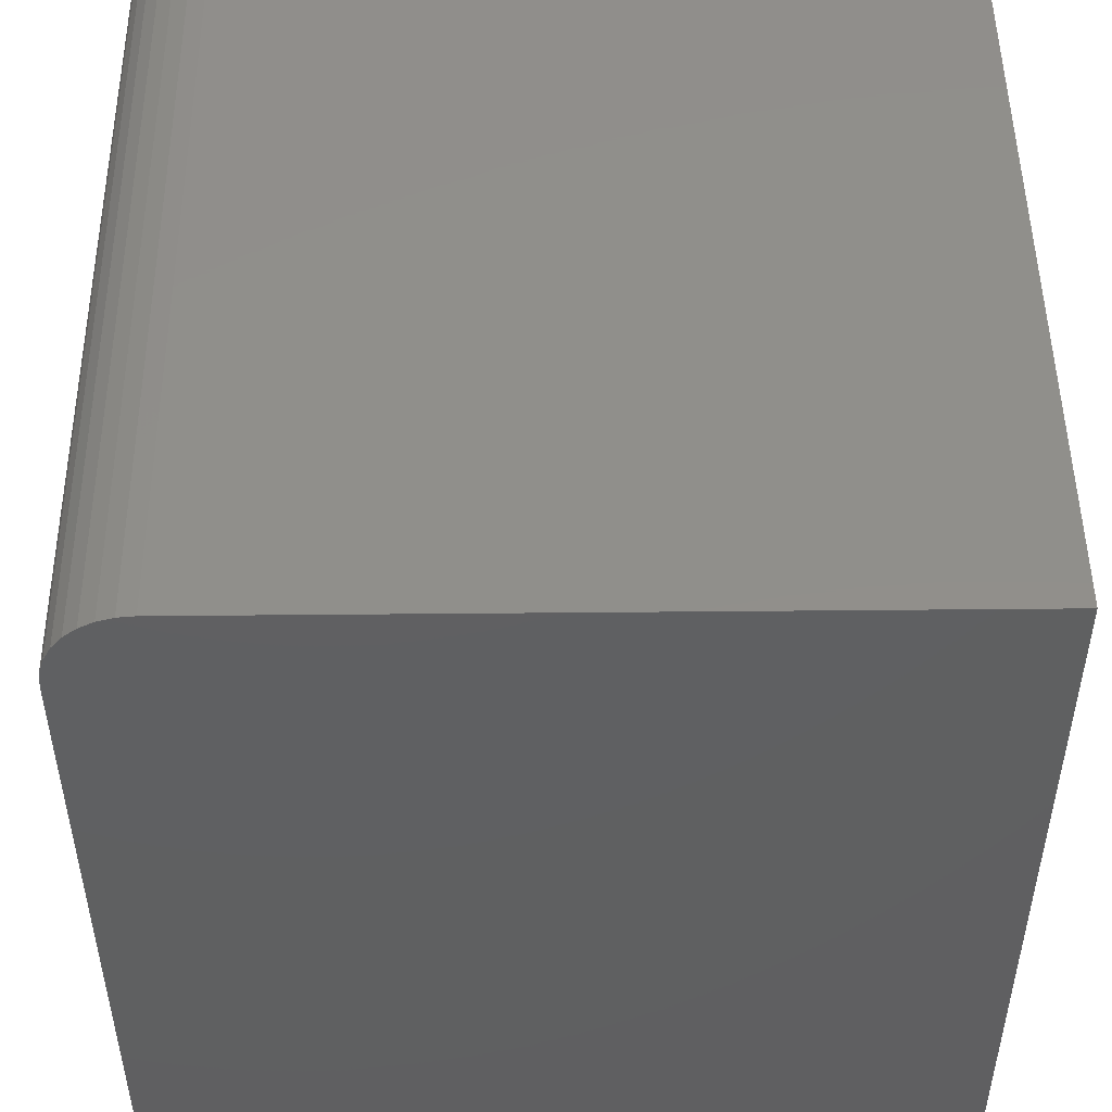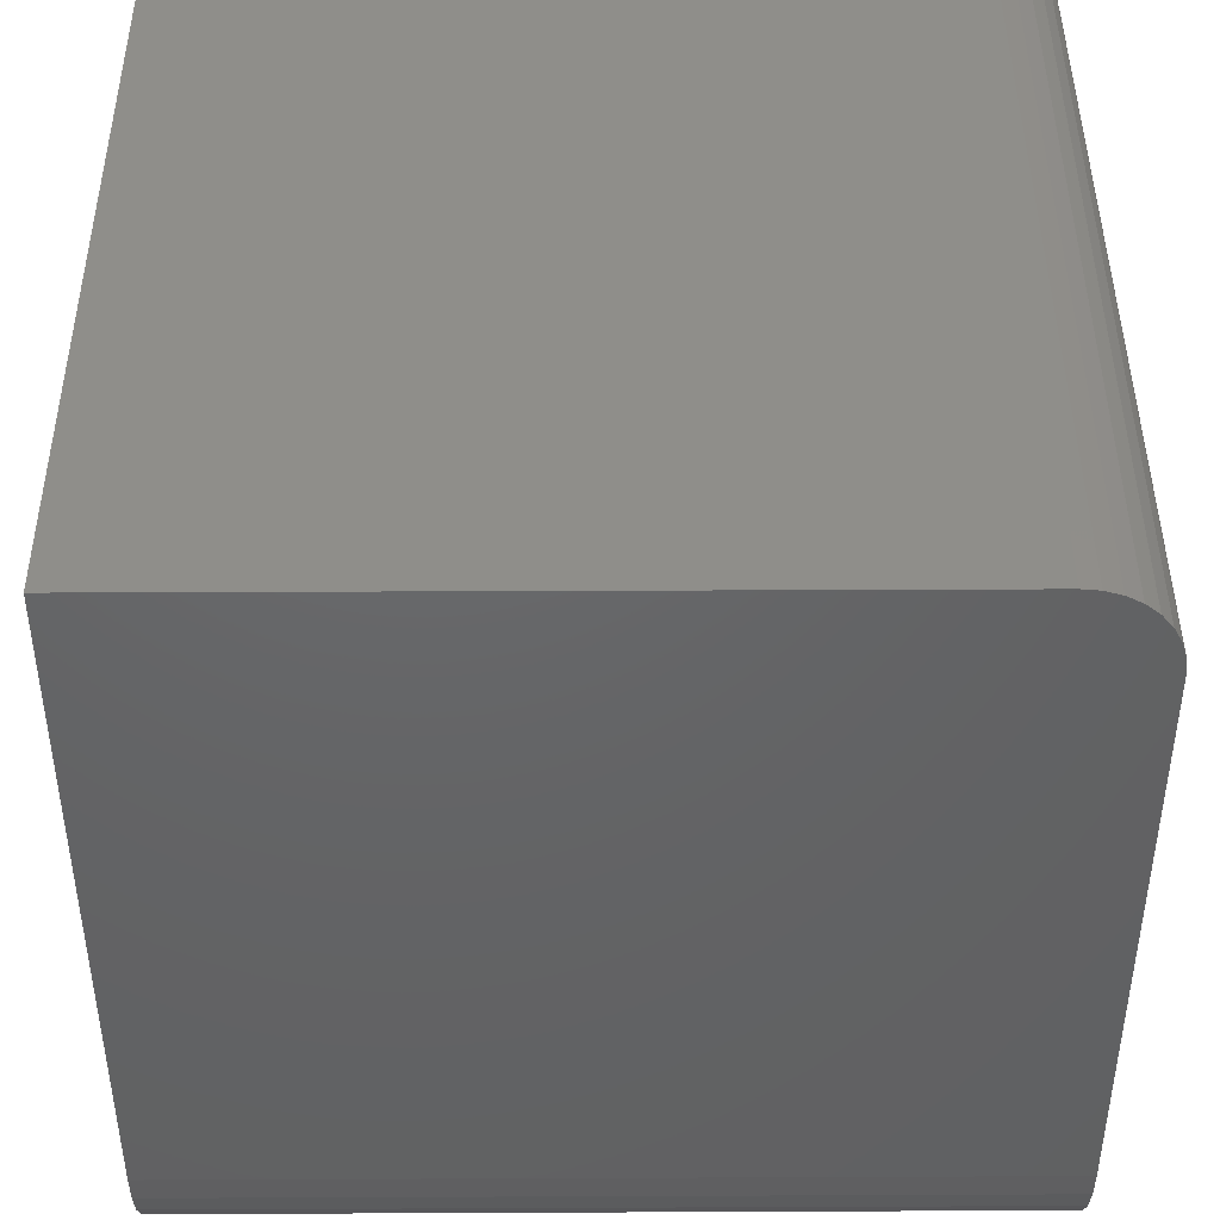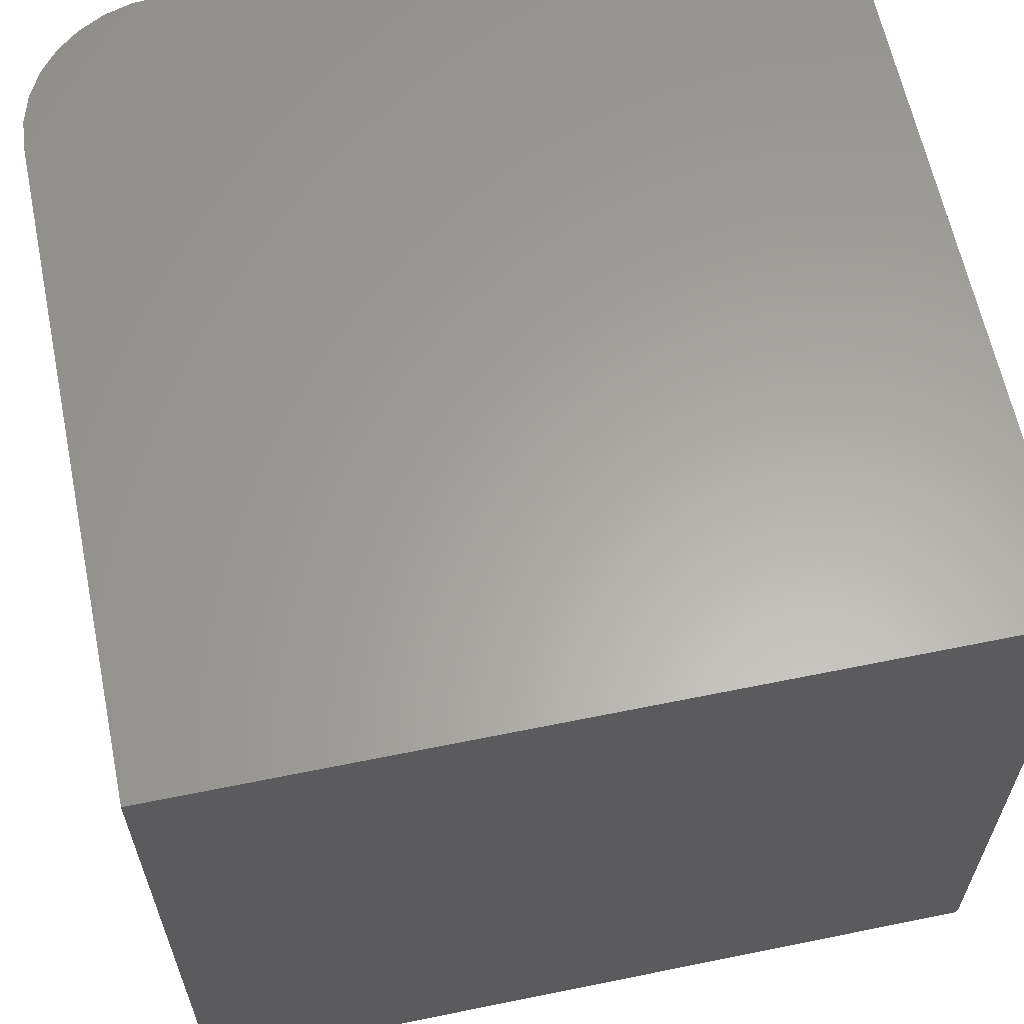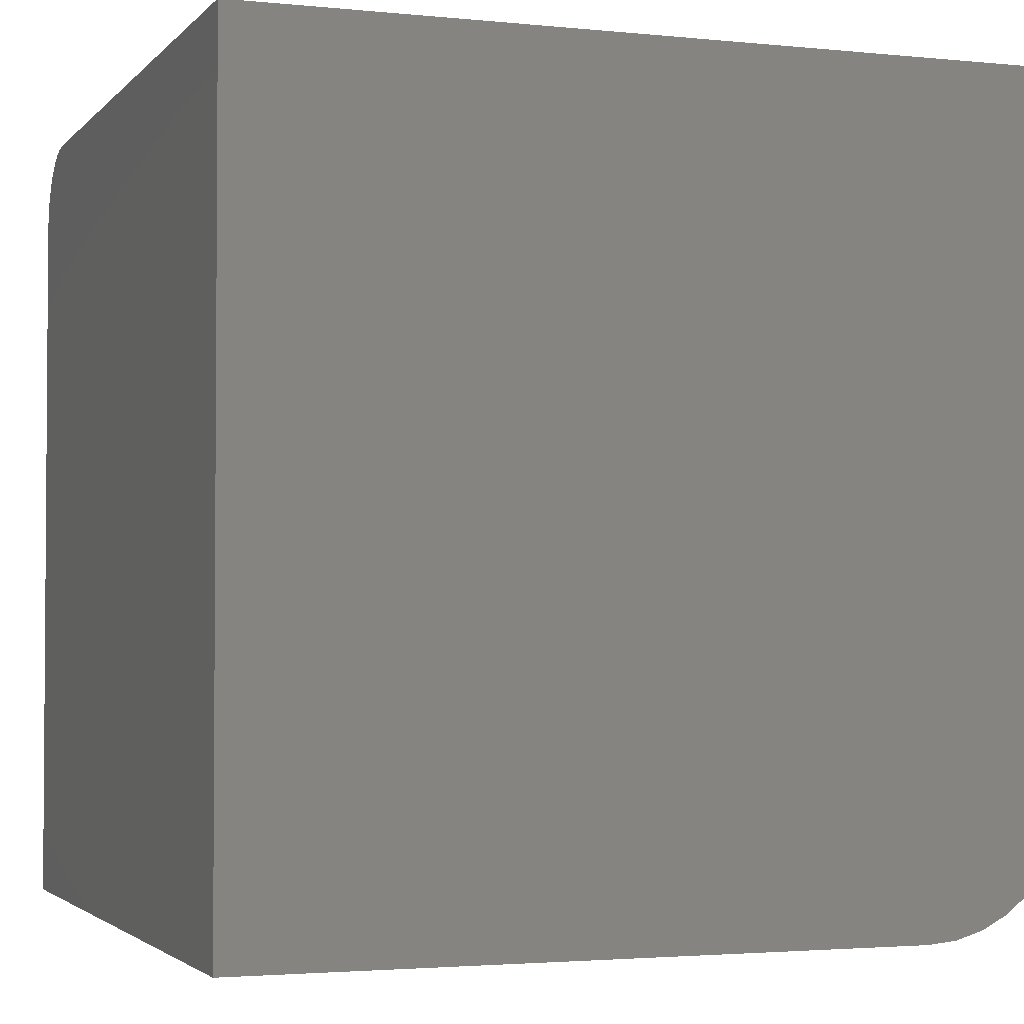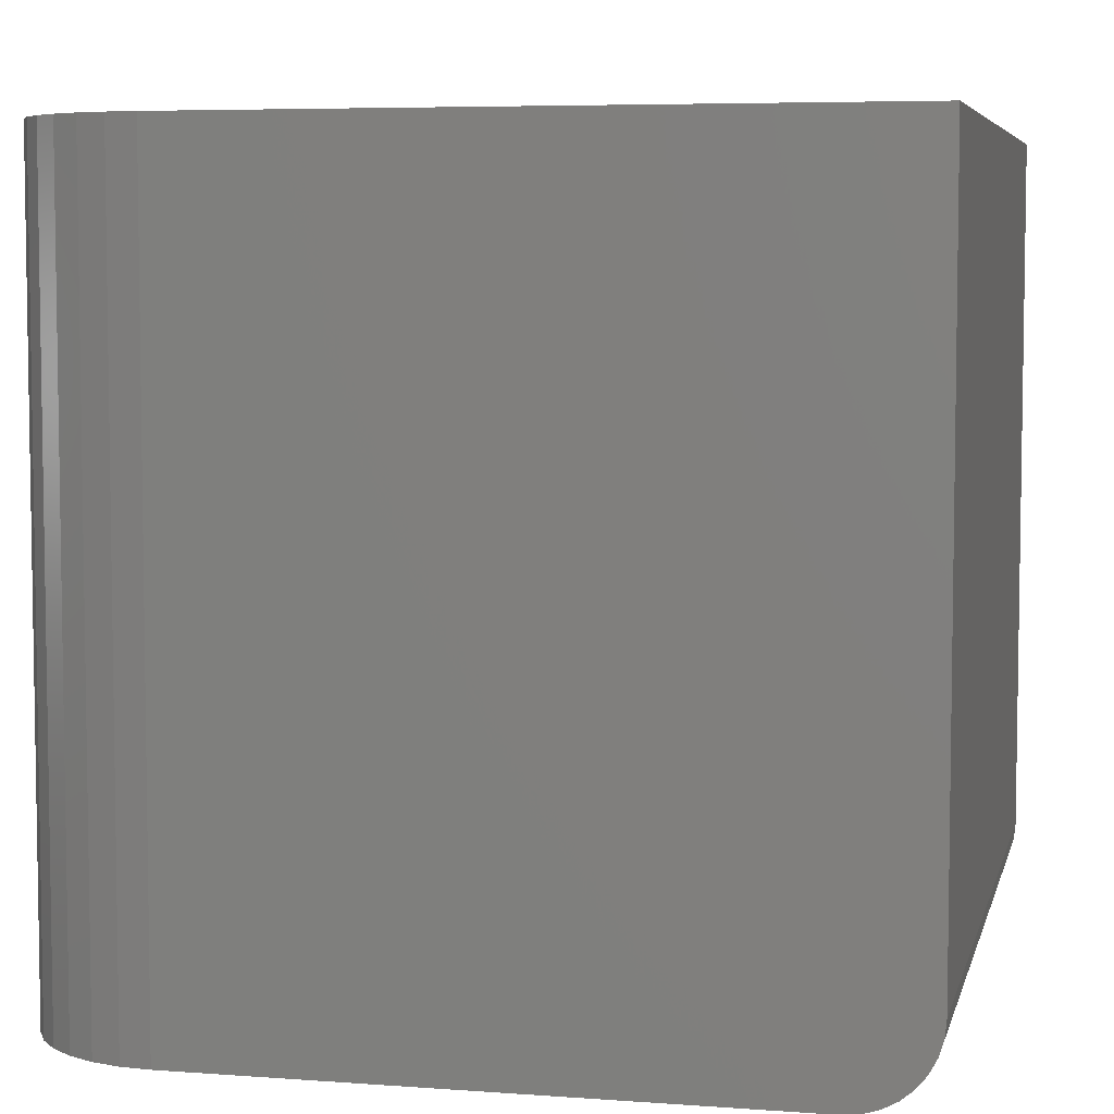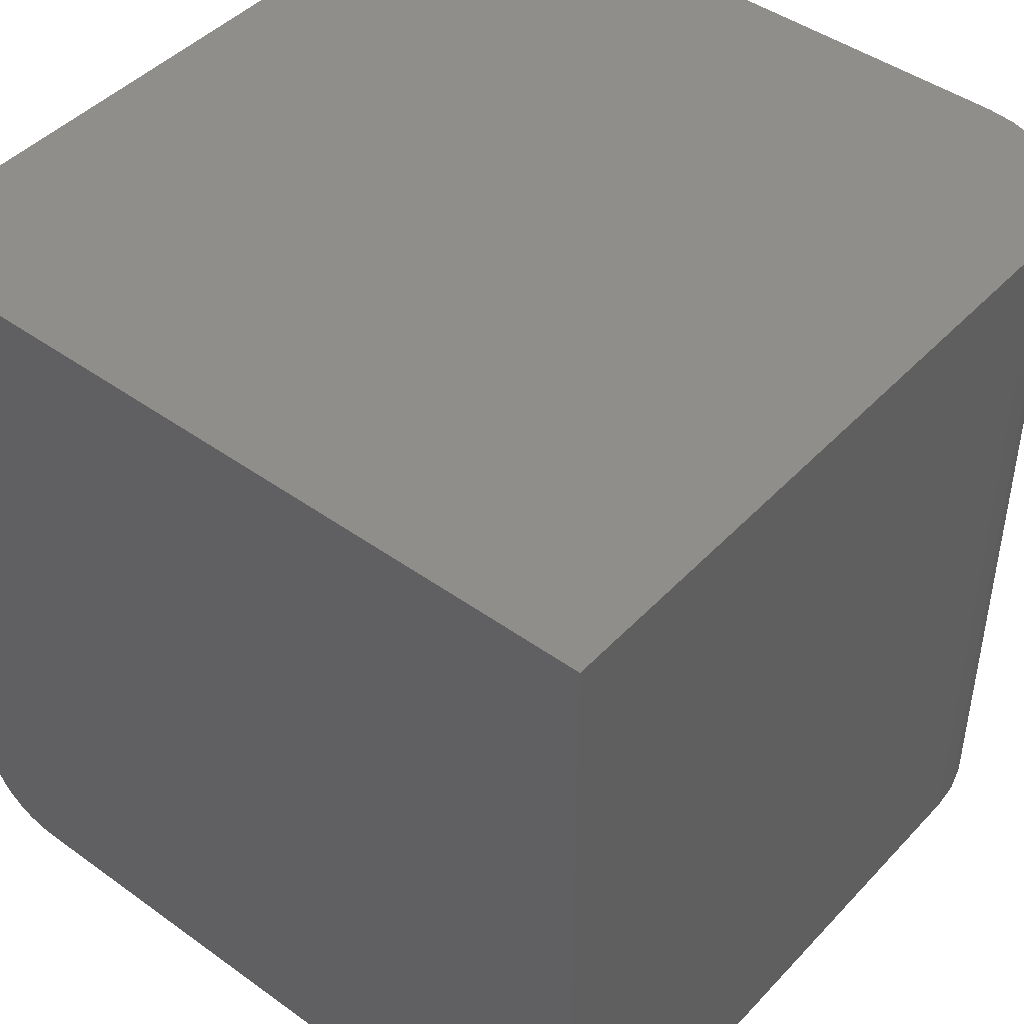
<metadata>
{"format":"stl","ext":"stl","renderer":"f3d","projection":"perspective","resolution":1024,"background":"white","views":[{"elev":49.2,"azim":89.4,"up":"+Z"},{"elev":43.7,"azim":-90.3,"up":"+Z"},{"elev":62.1,"azim":-11.7,"up":"+Y"},{"elev":-2.6,"azim":160.0,"up":"+Z"},{"elev":5.8,"azim":-77.2,"up":"+Y"},{"elev":45.0,"azim":129.8,"up":"+Y"}]}
</metadata>
<code>
# stl→obj: 40 verts, 76 faces
v -0.3828 -0.75 -0.2422
v -0.3801 -0.75 -0.2696
v -0.3721 -0.75 -0.296
v -0.3591 -0.75 -0.3203
v -0.3416 -0.75 -0.3416
v -0.3203 -0.75 -0.3591
v -0.296 -0.75 -0.3721
v -0.2696 -0.75 -0.3801
v -0.2422 -0.75 -0.3828
v 0.3828 -0.75 -0.3828
v 0.3828 -0.75 0.3047
v -0.3828 -0.75 0.3047
v -0.3828 -0.7485 0.3199
v -0.3828 -0.7441 0.3346
v -0.3828 -0.7368 0.3481
v -0.3828 -0.7271 0.3599
v -0.3828 -0.7153 0.3696
v -0.3828 -0.7018 0.3769
v -0.3828 -0.6871 0.3813
v -0.3828 -0.6719 0.3828
v -0.3828 4.25e-17 0.3828
v -0.3828 7.806e-18 -0.2422
v 0.3828 8.5e-17 0.3828
v 0.3828 4.25e-17 -0.3828
v -0.2422 7.806e-18 -0.3828
v -0.2696 6.433e-18 -0.3801
v -0.296 5.413e-18 -0.3721
v -0.3203 4.785e-18 -0.3591
v -0.3416 4.573e-18 -0.3416
v -0.3591 4.785e-18 -0.3203
v -0.3721 5.413e-18 -0.296
v -0.3801 6.433e-18 -0.2696
v 0.3828 -0.6719 0.3828
v 0.3828 -0.6871 0.3813
v 0.3828 -0.7018 0.3769
v 0.3828 -0.7153 0.3696
v 0.3828 -0.7271 0.3599
v 0.3828 -0.7368 0.3481
v 0.3828 -0.7441 0.3346
v 0.3828 -0.7485 0.3199
f 1 2 3
f 1 3 4
f 1 4 5
f 1 5 6
f 1 6 7
f 1 7 8
f 1 8 9
f 1 9 10
f 1 10 11
f 1 11 12
f 12 13 14
f 12 14 15
f 12 15 16
f 12 16 17
f 12 17 18
f 12 18 19
f 12 19 20
f 12 20 21
f 12 21 22
f 12 22 1
f 22 21 23
f 22 23 24
f 22 24 25
f 22 25 26
f 22 26 27
f 22 27 28
f 22 28 29
f 22 29 30
f 22 30 31
f 22 31 32
f 9 25 10
f 10 25 24
f 25 9 26
f 26 9 8
f 26 8 27
f 27 8 7
f 27 7 28
f 28 7 6
f 28 6 29
f 29 6 5
f 29 5 30
f 30 5 4
f 30 4 31
f 31 4 3
f 31 3 32
f 32 3 2
f 32 2 22
f 22 2 1
f 33 23 20
f 20 23 21
f 23 33 34
f 23 34 35
f 23 35 36
f 23 36 37
f 23 37 38
f 23 38 39
f 23 39 40
f 23 40 11
f 23 11 10
f 23 10 24
f 33 20 34
f 34 20 19
f 34 19 35
f 35 19 18
f 35 18 36
f 36 18 17
f 36 17 37
f 37 17 16
f 37 16 38
f 38 16 15
f 38 15 39
f 39 15 14
f 39 14 40
f 40 14 13
f 40 13 11
f 11 13 12

</code>
